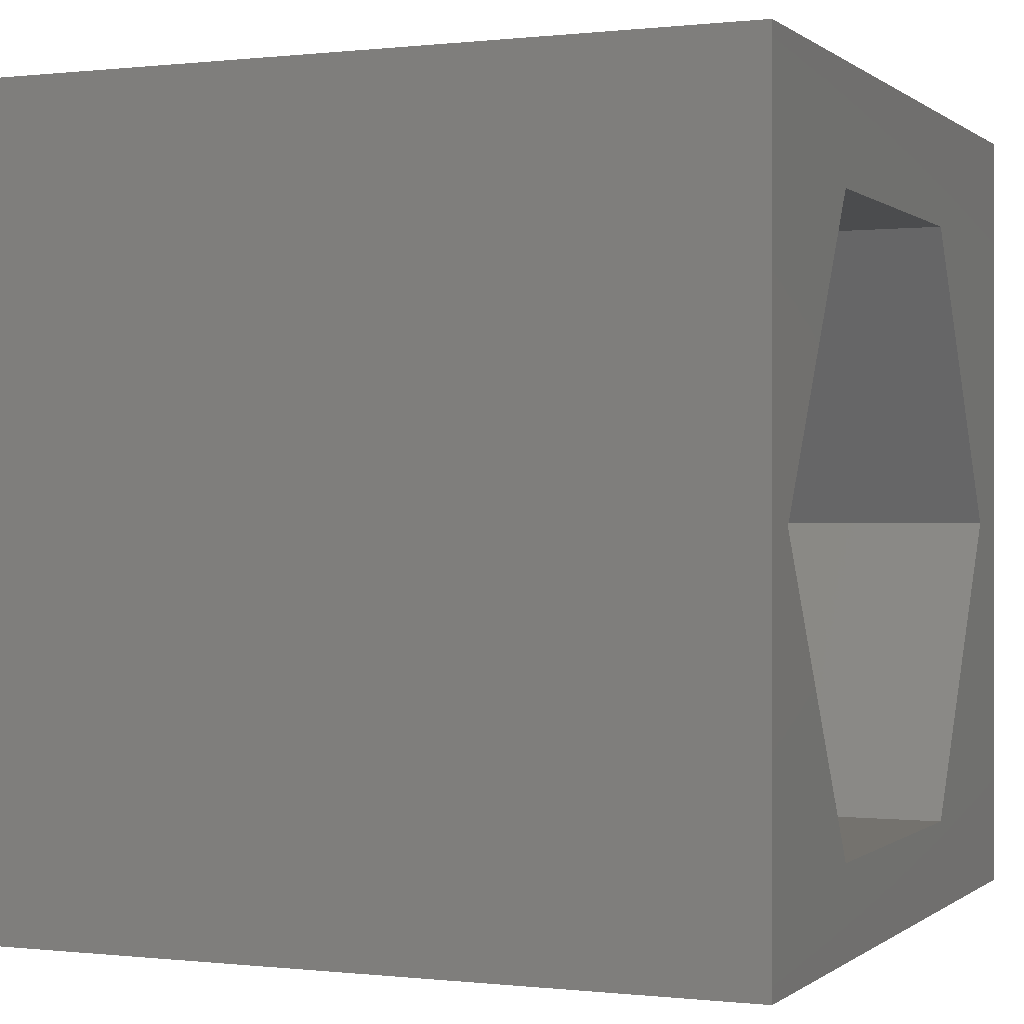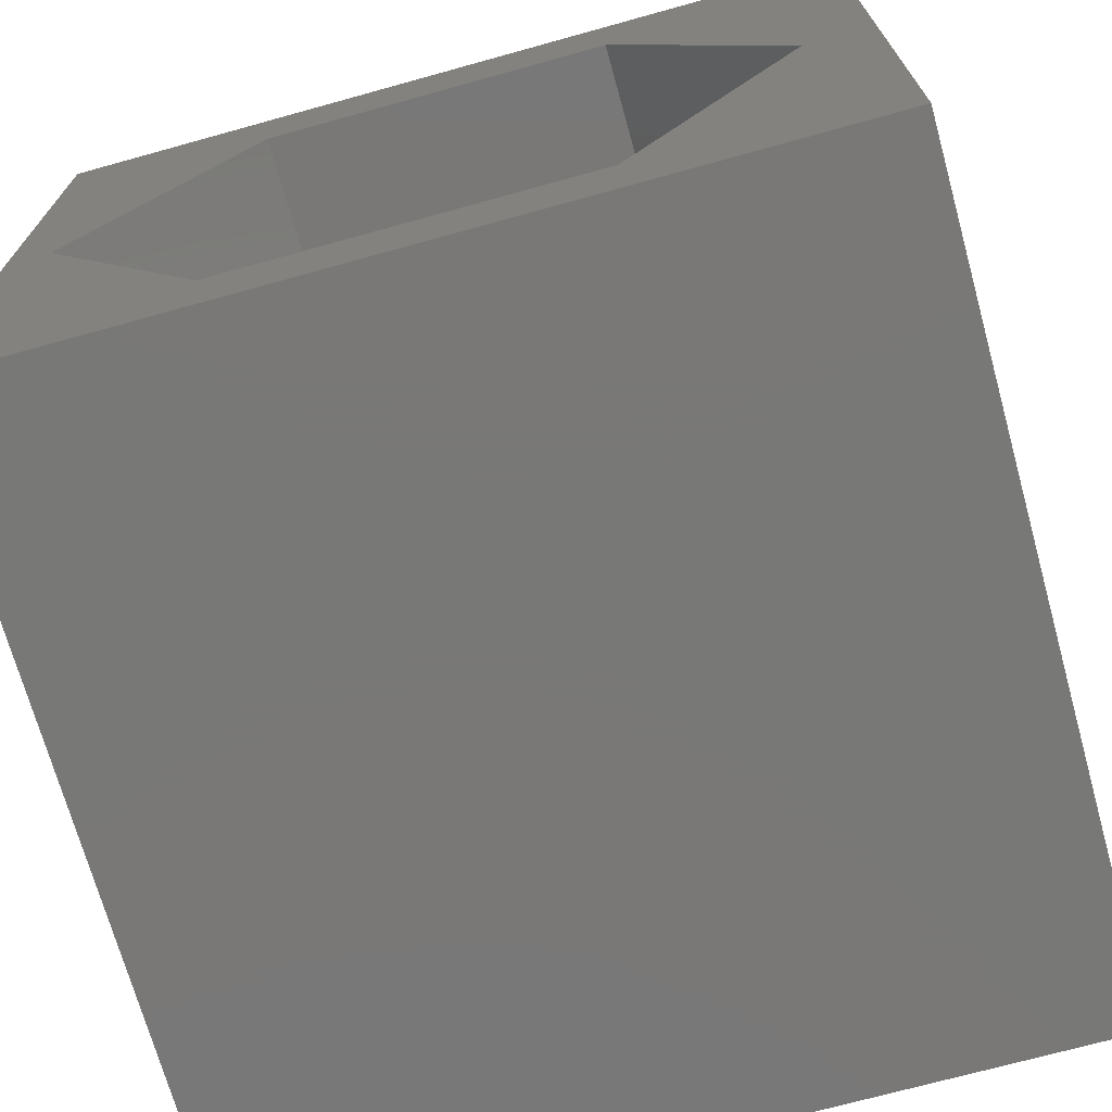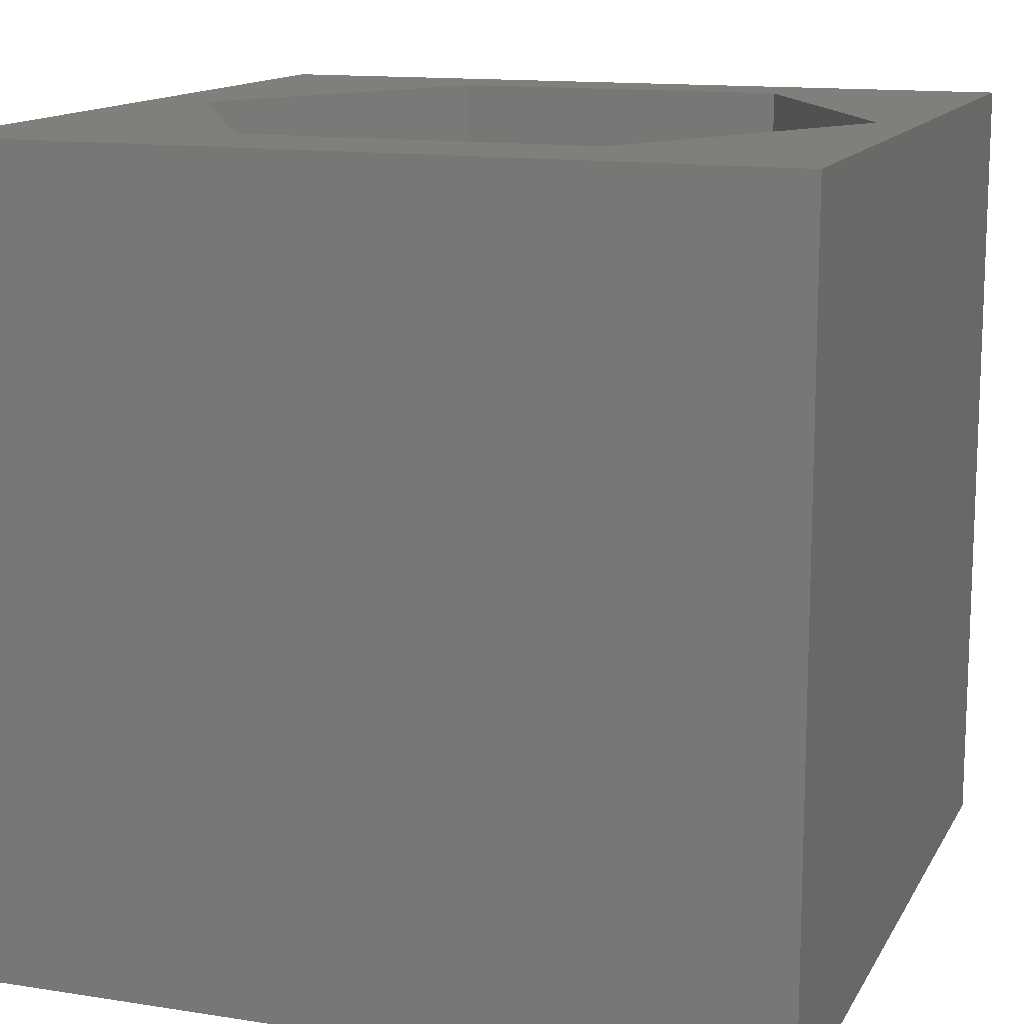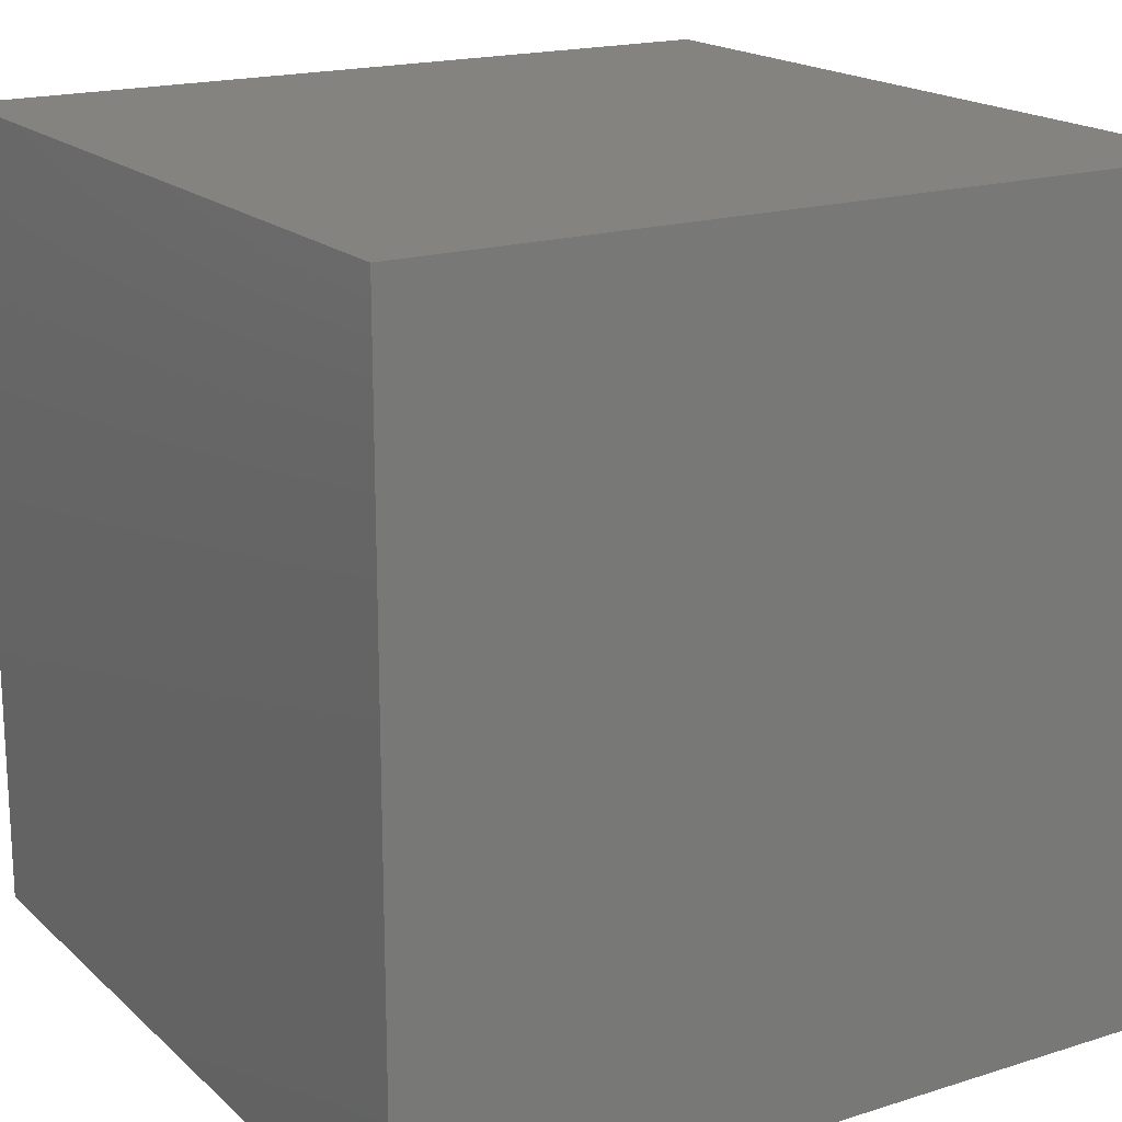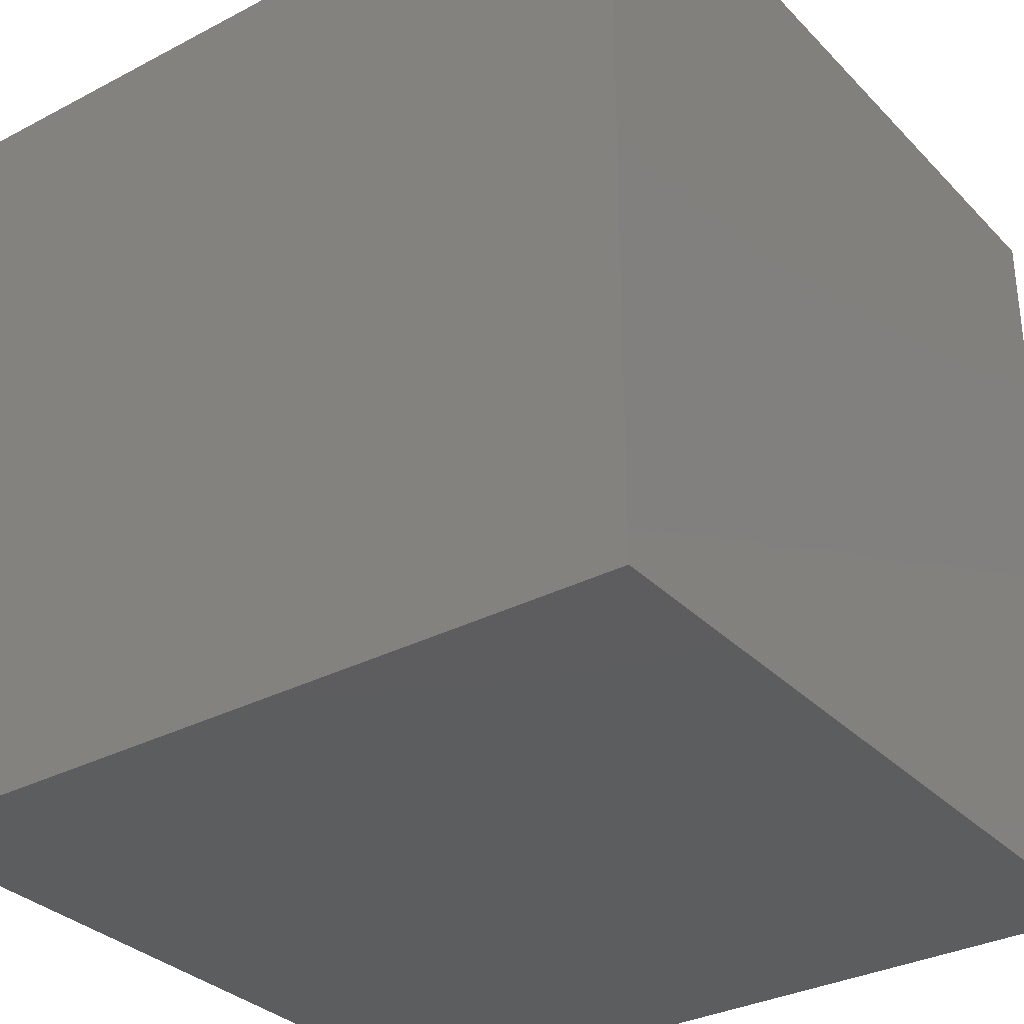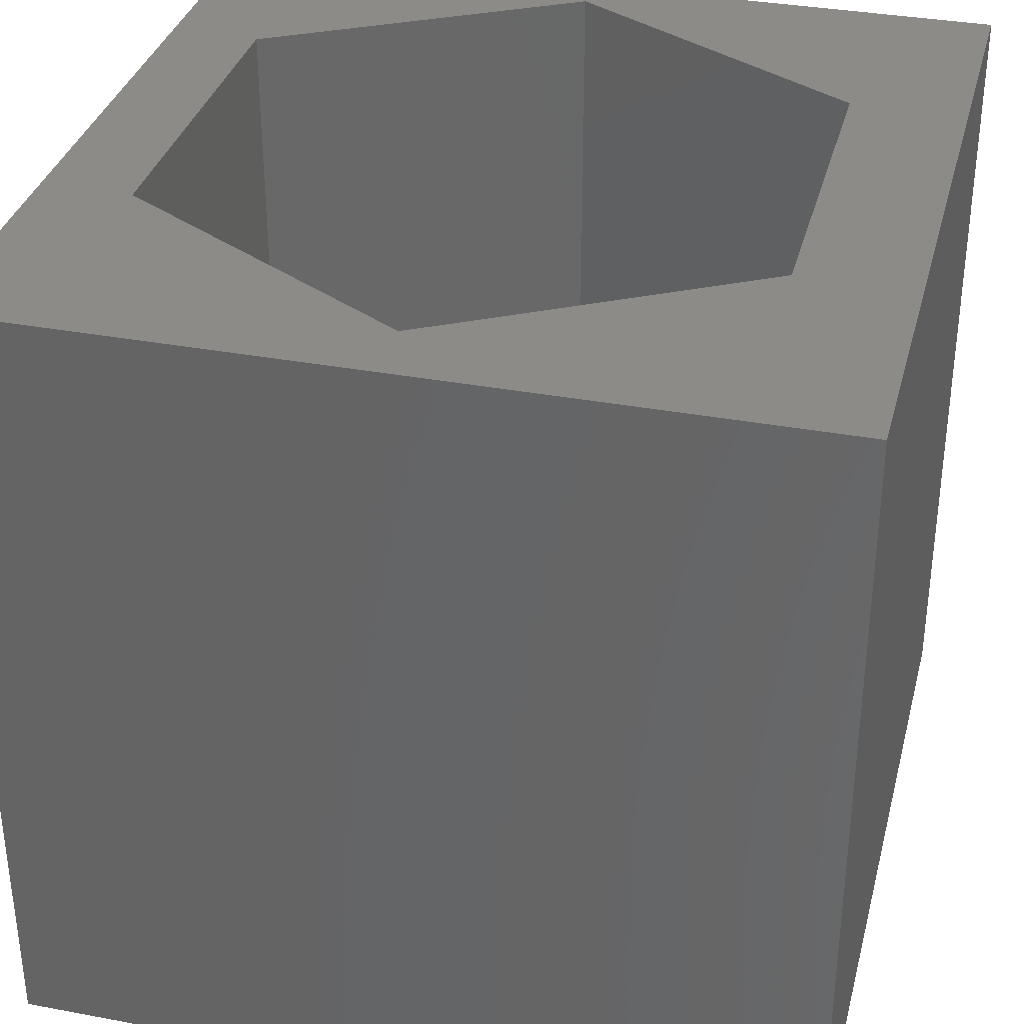
<metadata>
{"format":"stl","ext":"stl","renderer":"f3d","projection":"perspective","resolution":1024,"background":"white","views":[{"elev":-0.0,"azim":-66.9,"up":"+Y"},{"elev":-71.1,"azim":15.5,"up":"+Y"},{"elev":13.5,"azim":-160.5,"up":"+Z"},{"elev":18.2,"azim":-121.4,"up":"+Y"},{"elev":-32.3,"azim":36.1,"up":"+Z"},{"elev":34.4,"azim":104.2,"up":"+Z"}]}
</metadata>
<code>
# stl→obj: 20 verts, 36 faces
v 0 10 10
v 0 10 0
v 0 0 10
v 0 0 0
v 10 10 10
v 9.171 4.848 10
v 10 0 10
v 7.013 1.111 10
v 2.697 1.111 10
v 0.5393 4.848 10
v 2.697 8.586 10
v 7.013 8.586 10
v 10 10 0
v 10 0 0
v 0.5393 4.848 3.359
v 2.697 8.586 3.359
v 7.013 8.586 3.359
v 9.171 4.848 3.359
v 7.013 1.111 3.359
v 2.697 1.111 3.359
f 1 2 3
f 3 2 4
f 5 6 7
f 7 6 8
f 7 8 3
f 8 9 3
f 3 9 10
f 3 10 1
f 1 10 11
f 1 11 5
f 5 11 12
f 5 12 6
f 13 5 14
f 14 5 7
f 2 13 4
f 4 13 14
f 5 13 1
f 1 13 2
f 14 7 4
f 4 7 3
f 15 16 10
f 10 16 11
f 16 17 11
f 11 17 12
f 17 18 12
f 12 18 6
f 18 19 6
f 6 19 8
f 19 20 8
f 8 20 9
f 20 15 9
f 9 15 10
f 20 19 15
f 15 19 18
f 15 18 16
f 16 18 17

</code>
